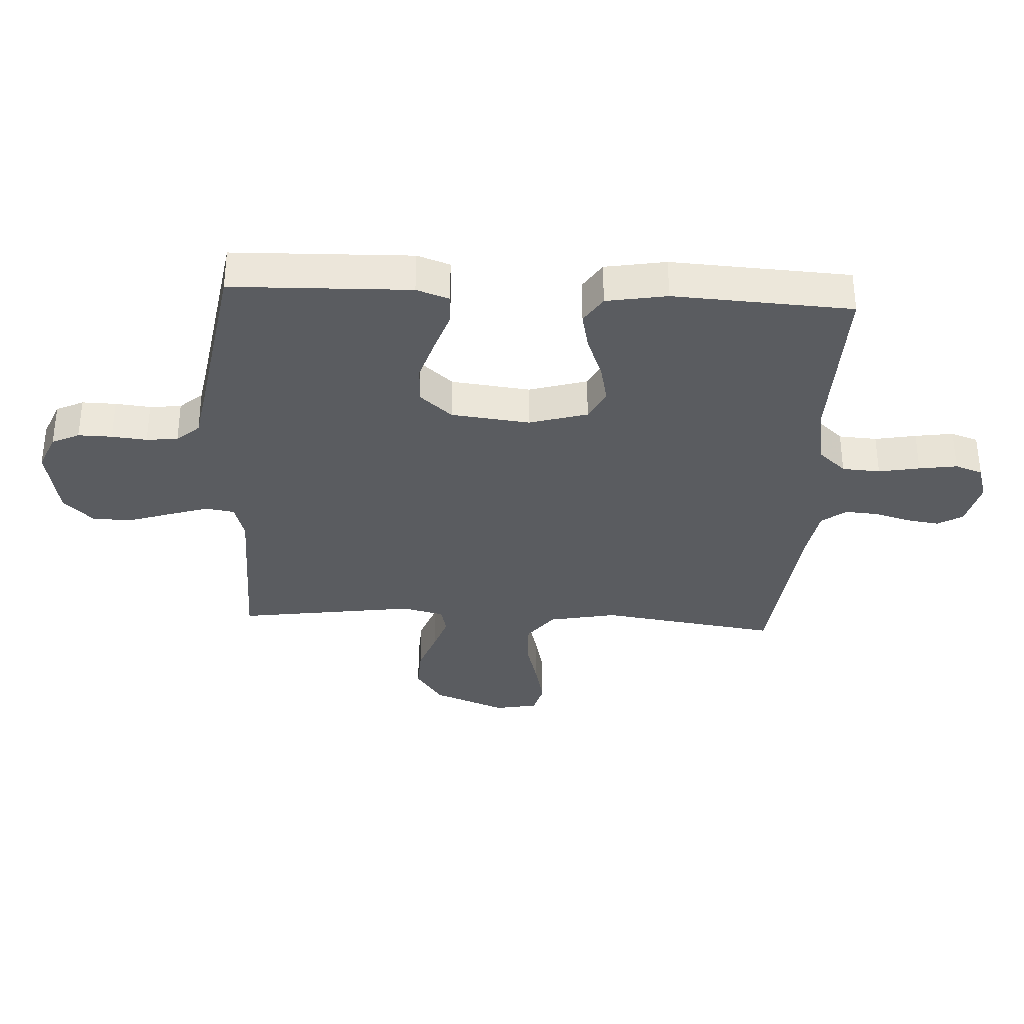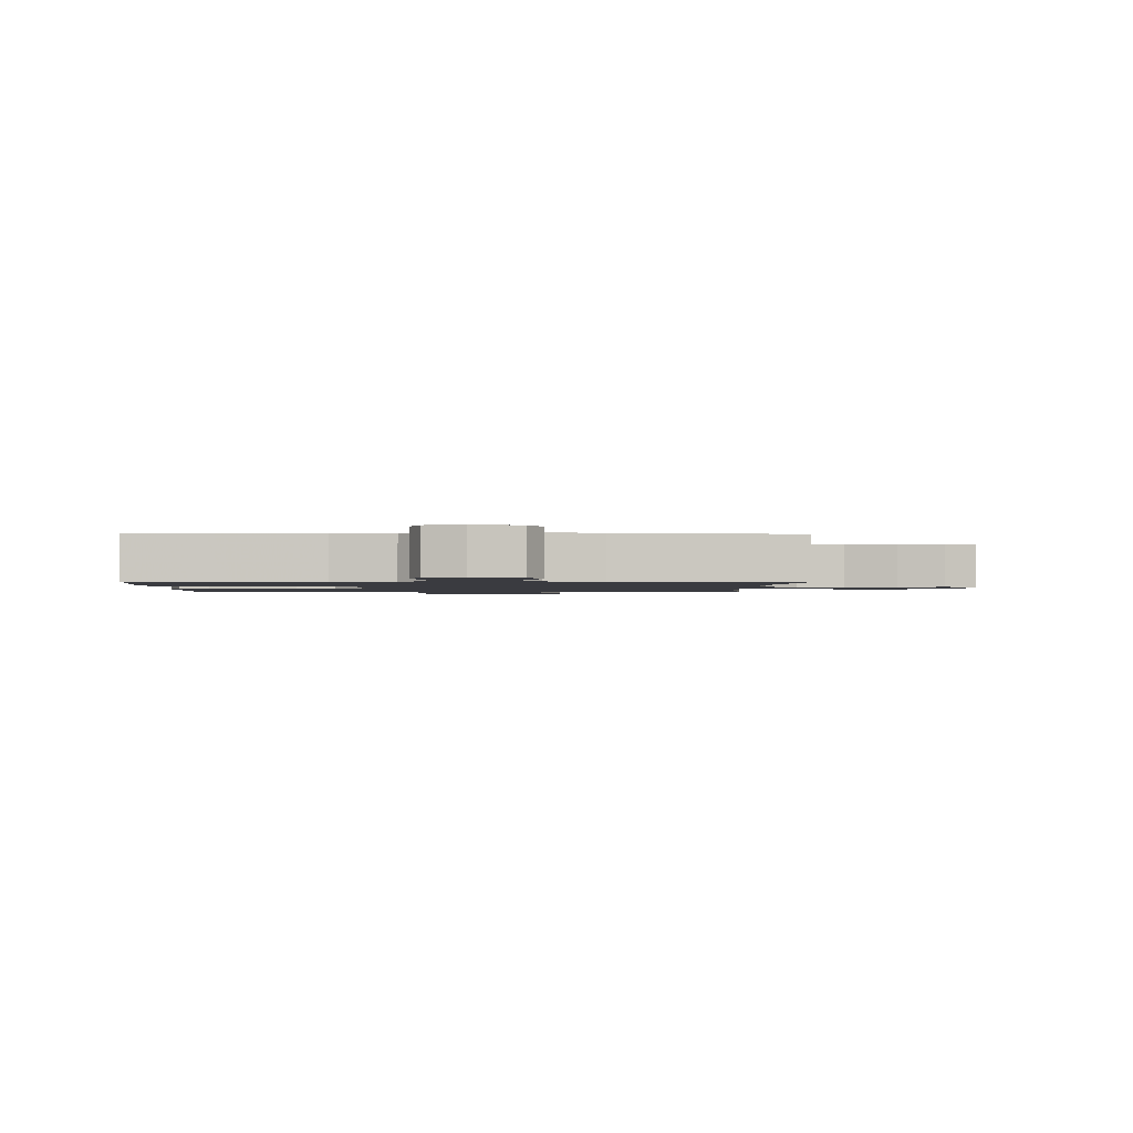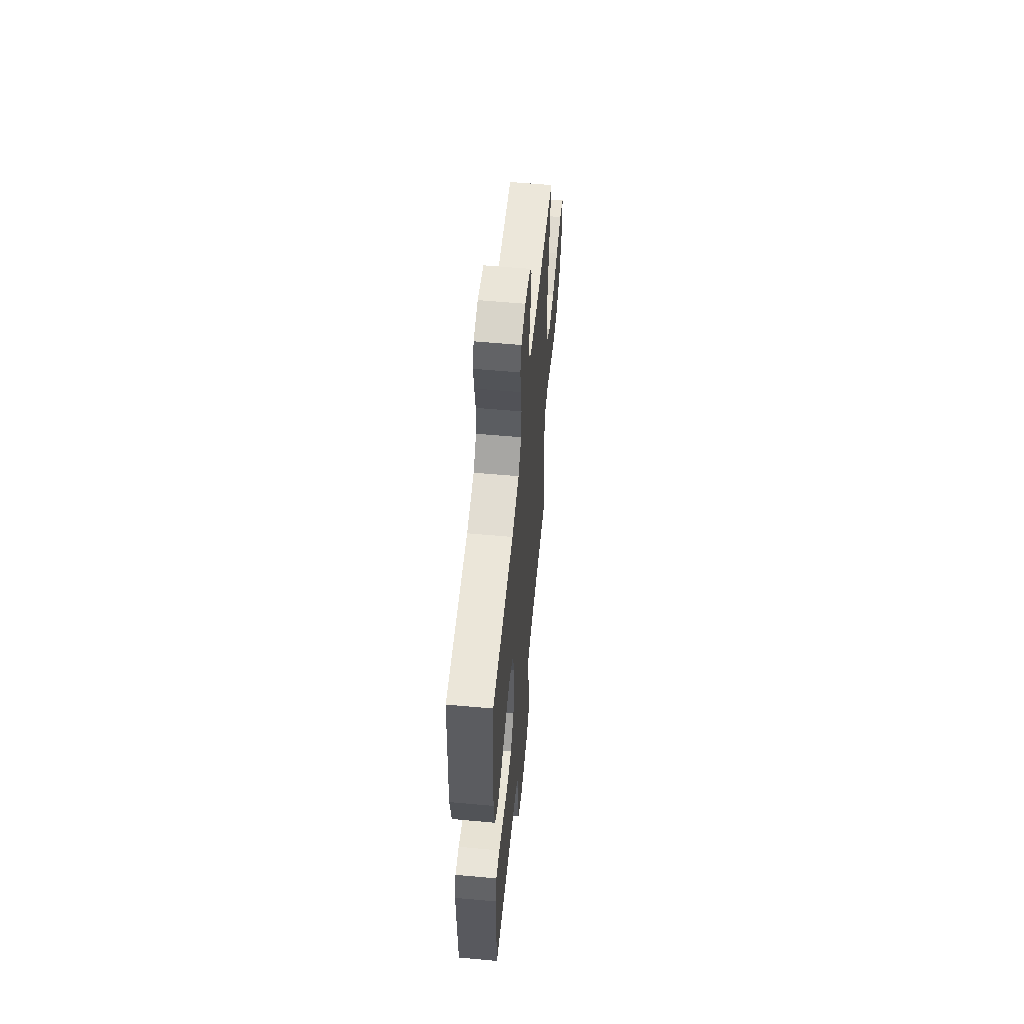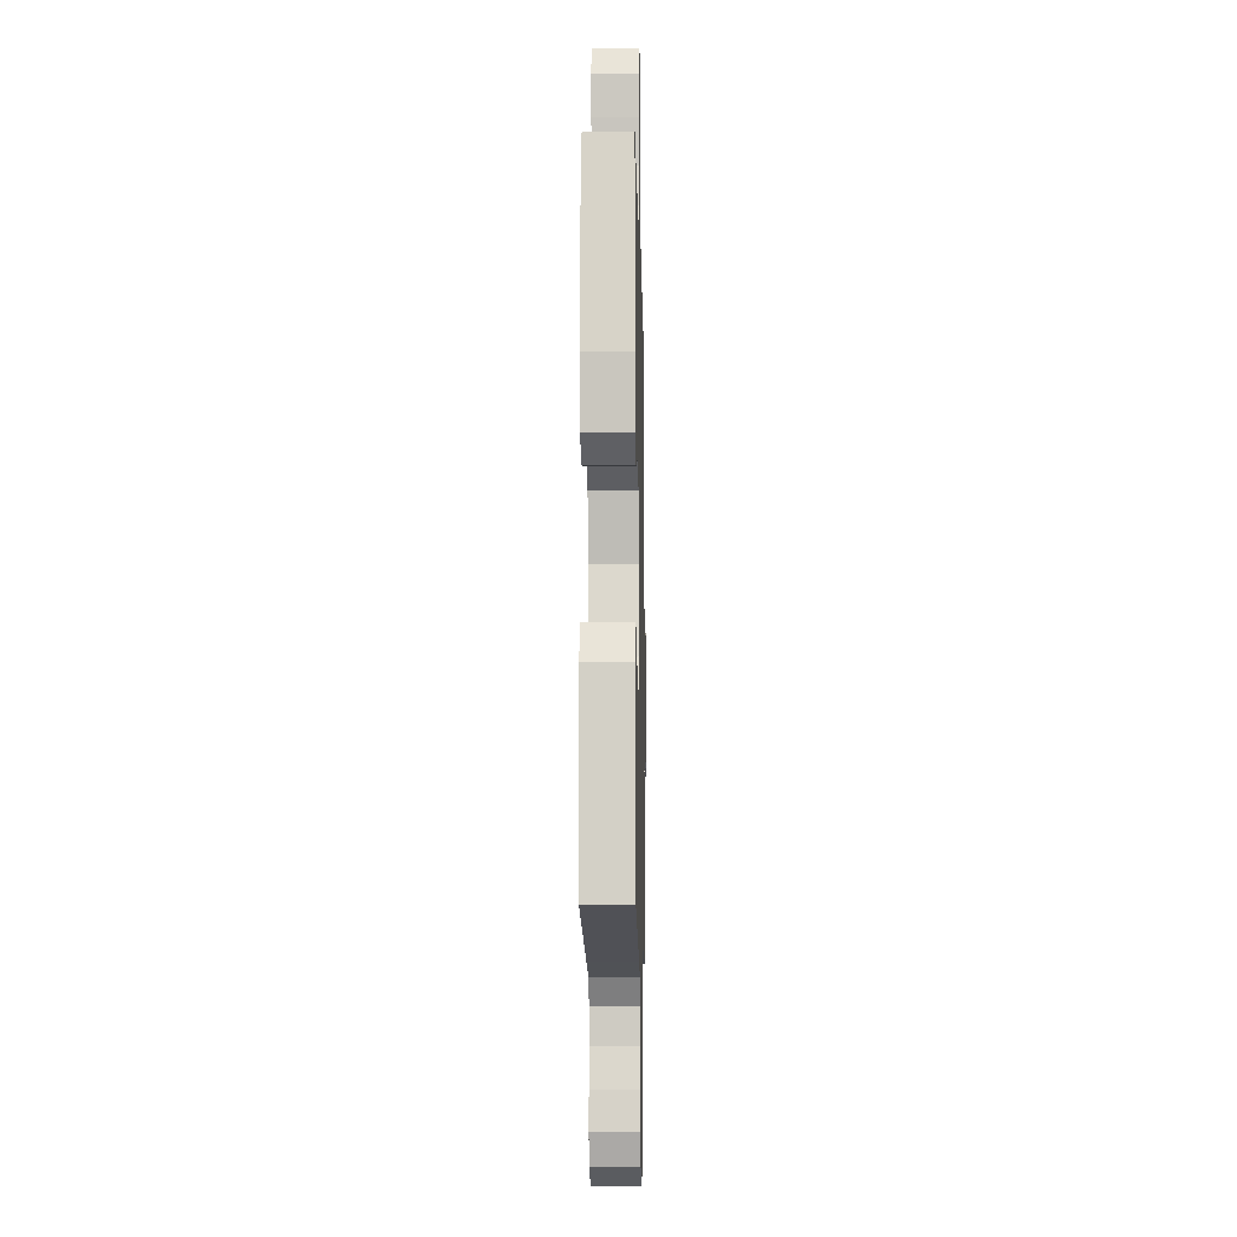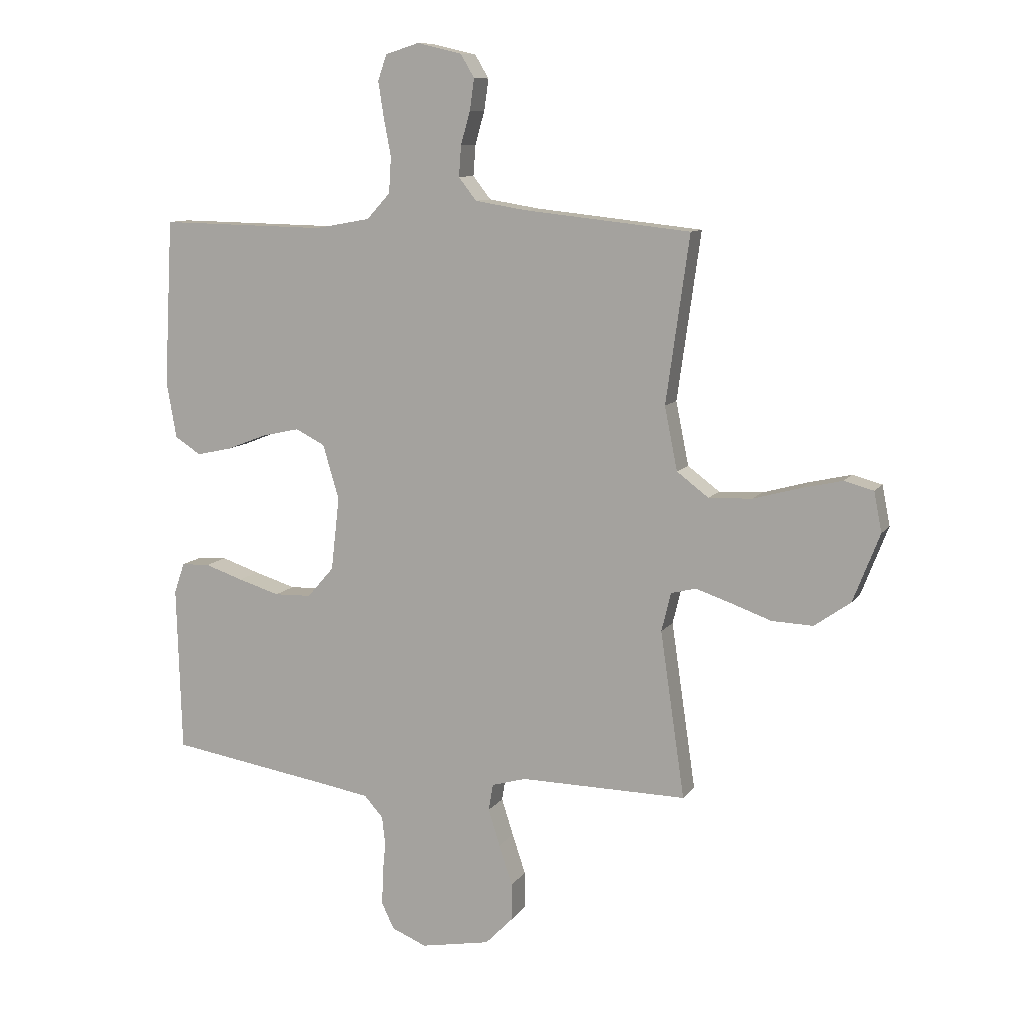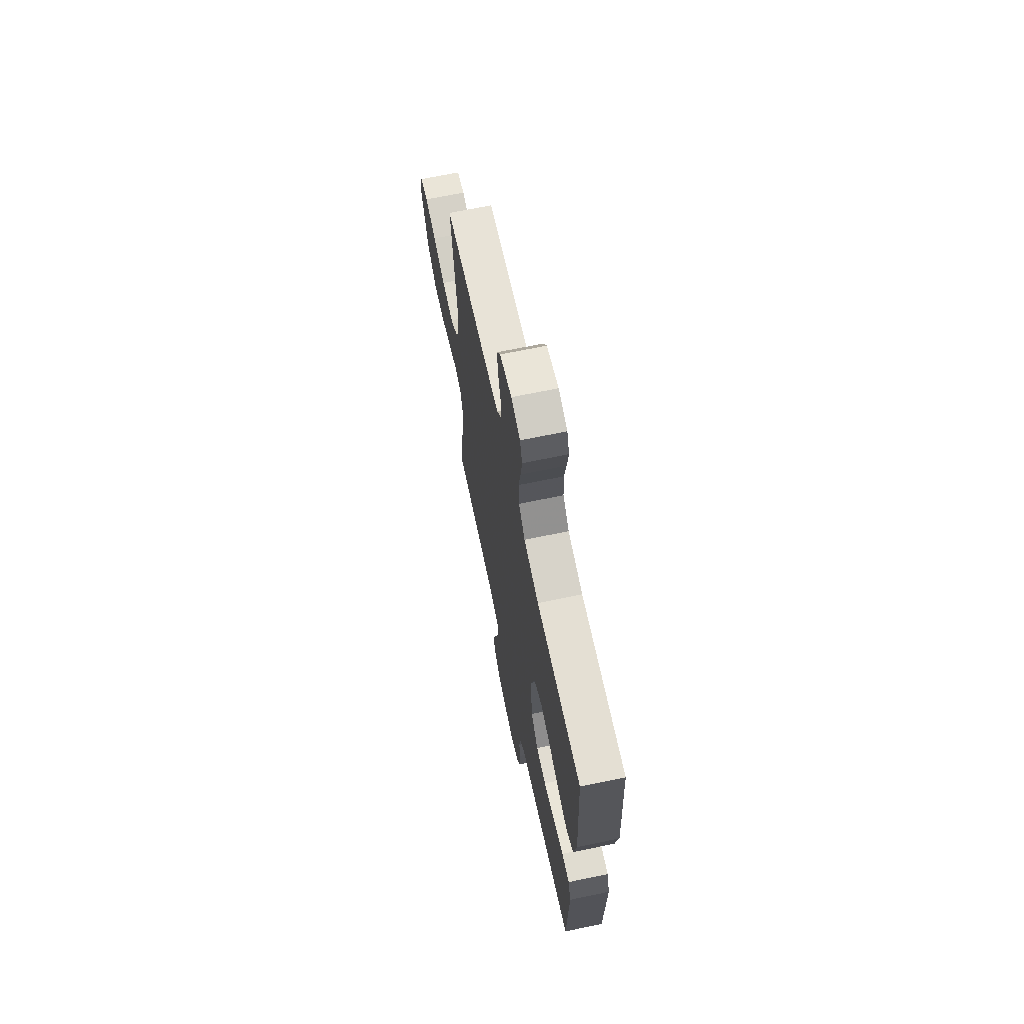
<metadata>
{"format":"obj","ext":"obj","renderer":"f3d","projection":"perspective","resolution":1024,"background":"white","views":[{"elev":-33.7,"azim":-93.2,"up":"+Y"},{"elev":-1.4,"azim":-2.1,"up":"+Y"},{"elev":57.7,"azim":-84.6,"up":"+Z"},{"elev":-11.3,"azim":-88.8,"up":"+Z"},{"elev":9.9,"azim":20.4,"up":"+Z"},{"elev":67.4,"azim":-101.8,"up":"+Z"}]}
</metadata>
<code>
v 0.5 0.07 0.5
v 0.458 0.07 0.2
v 0.481 0.07 0.086
v 0.538 0.07 0.043
v 0.616 0.07 0.046
v 0.699 0.07 0.069
v 0.774 0.07 0.086
v 0.827 0.07 0.072
v 0.841 0.07 0
v 0.793 0.07 -0.123
v 0.728 0.07 -0.169
v 0.654 0.07 -0.166
v 0.581 0.07 -0.14
v 0.518 0.07 -0.119
v 0.473 0.07 -0.13
v 0.456 0.07 -0.2
v 0.5 0.07 -0.5
v 0.2 0.07 -0.496
v 0.138 0.07 -0.514
v 0.13 0.07 -0.562
v 0.151 0.07 -0.628
v 0.175 0.07 -0.7
v 0.175 0.07 -0.767
v 0.125 0.07 -0.818
v 0 0.07 -0.841
v -0.063 0.07 -0.815
v -0.085 0.07 -0.769
v -0.084 0.07 -0.712
v -0.078 0.07 -0.653
v -0.084 0.07 -0.6
v -0.118 0.07 -0.562
v -0.2 0.07 -0.548
v -0.5 0.07 -0.5
v -0.509 0.07 -0.2
v -0.49 0.07 -0.145
v -0.439 0.07 -0.143
v -0.37 0.07 -0.166
v -0.295 0.07 -0.189
v -0.228 0.07 -0.187
v -0.18 0.07 -0.132
v -0.165 0.07 0
v -0.194 0.07 0.098
v -0.247 0.07 0.125
v -0.315 0.07 0.11
v -0.387 0.07 0.082
v -0.451 0.07 0.068
v -0.498 0.07 0.098
v -0.516 0.07 0.2
v -0.5 0.07 0.5
v -0.2 0.07 0.494
v -0.1 0.07 0.512
v -0.058 0.07 0.558
v -0.054 0.07 0.622
v -0.067 0.07 0.691
v -0.077 0.07 0.755
v -0.061 0.07 0.801
v 0 0.07 0.82
v 0.08 0.07 0.801
v 0.105 0.07 0.759
v 0.097 0.07 0.703
v 0.08 0.07 0.643
v 0.076 0.07 0.588
v 0.108 0.07 0.547
v 0.2 0.07 0.532
v 0.5 0 0.5
v 0.458 0 0.2
v 0.481 0 0.086
v 0.538 0 0.043
v 0.616 0 0.046
v 0.699 0 0.069
v 0.774 0 0.086
v 0.827 0 0.072
v 0.841 0 0
v 0.793 0 -0.123
v 0.728 0 -0.169
v 0.654 0 -0.166
v 0.581 0 -0.14
v 0.518 0 -0.119
v 0.473 0 -0.13
v 0.456 0 -0.2
v 0.5 0 -0.5
v 0.2 0 -0.496
v 0.138 0 -0.514
v 0.13 0 -0.562
v 0.151 0 -0.628
v 0.175 0 -0.7
v 0.175 0 -0.767
v 0.125 0 -0.818
v 0 0 -0.841
v -0.063 0 -0.815
v -0.085 0 -0.769
v -0.084 0 -0.712
v -0.078 0 -0.653
v -0.084 0 -0.6
v -0.118 0 -0.562
v -0.2 0 -0.548
v -0.5 0 -0.5
v -0.509 0 -0.2
v -0.49 0 -0.145
v -0.439 0 -0.143
v -0.37 0 -0.166
v -0.295 0 -0.189
v -0.228 0 -0.187
v -0.18 0 -0.132
v -0.165 0 0
v -0.194 0 0.098
v -0.247 0 0.125
v -0.315 0 0.11
v -0.387 0 0.082
v -0.451 0 0.068
v -0.498 0 0.098
v -0.516 0 0.2
v -0.5 0 0.5
v -0.2 0 0.494
v -0.1 0 0.512
v -0.058 0 0.558
v -0.054 0 0.622
v -0.067 0 0.691
v -0.077 0 0.755
v -0.061 0 0.801
v 0 0 0.82
v 0.08 0 0.801
v 0.105 0 0.759
v 0.097 0 0.703
v 0.08 0 0.643
v 0.076 0 0.588
v 0.108 0 0.547
v 0.2 0 0.532
f 59 60 61
f 58 59 61
f 57 58 61
f 56 57 61
f 55 56 61
f 54 55 61
f 53 54 61
f 52 53 61 62
f 51 52 62 63
f 48 49 50
f 47 48 50
f 46 47 50
f 45 46 50
f 44 45 50
f 51 63 64
f 50 51 64
f 44 50 64
f 43 44 64
f 35 36 37
f 34 35 37
f 33 34 37
f 32 33 37
f 31 32 37 38
f 30 31 38 39
f 27 28 29
f 26 27 29
f 25 26 29
f 24 25 29
f 23 24 29
f 22 23 29
f 21 22 29
f 20 21 29 30
f 30 39 40
f 20 30 40
f 19 20 40
f 16 17 18
f 19 40 41
f 18 19 41
f 16 18 41
f 15 16 41
f 11 12 13
f 10 11 13
f 9 10 13
f 8 9 13
f 7 8 13
f 6 7 13
f 5 6 13
f 4 5 13 14
f 64 1 2
f 43 64 2
f 42 43 2
f 15 41 42
f 14 15 42
f 4 14 42
f 3 4 42
f 2 3 42
f 125 124 123
f 125 123 122
f 125 122 121
f 125 121 120
f 125 120 119
f 125 119 118
f 125 118 117
f 126 125 117 116
f 127 126 116 115
f 114 113 112
f 114 112 111
f 114 111 110
f 114 110 109
f 114 109 108
f 128 127 115
f 128 115 114
f 128 114 108
f 128 108 107
f 101 100 99
f 101 99 98
f 101 98 97
f 101 97 96
f 102 101 96 95
f 103 102 95 94
f 93 92 91
f 93 91 90
f 93 90 89
f 93 89 88
f 93 88 87
f 93 87 86
f 93 86 85
f 94 93 85 84
f 104 103 94
f 104 94 84
f 104 84 83
f 82 81 80
f 105 104 83
f 105 83 82
f 105 82 80
f 105 80 79
f 77 76 75
f 77 75 74
f 77 74 73
f 77 73 72
f 77 72 71
f 77 71 70
f 77 70 69
f 78 77 69 68
f 66 65 128
f 66 128 107
f 66 107 106
f 106 105 79
f 106 79 78
f 106 78 68
f 106 68 67
f 106 67 66
f 1 65 66 2
f 2 66 67 3
f 3 67 68 4
f 4 68 69 5
f 5 69 70 6
f 6 70 71 7
f 7 71 72 8
f 8 72 73 9
f 9 73 74 10
f 10 74 75 11
f 11 75 76 12
f 12 76 77 13
f 13 77 78 14
f 14 78 79 15
f 15 79 80 16
f 16 80 81 17
f 17 81 82 18
f 18 82 83 19
f 19 83 84 20
f 20 84 85 21
f 21 85 86 22
f 22 86 87 23
f 23 87 88 24
f 24 88 89 25
f 25 89 90 26
f 26 90 91 27
f 27 91 92 28
f 28 92 93 29
f 29 93 94 30
f 30 94 95 31
f 31 95 96 32
f 32 96 97 33
f 33 97 98 34
f 34 98 99 35
f 35 99 100 36
f 36 100 101 37
f 37 101 102 38
f 38 102 103 39
f 39 103 104 40
f 40 104 105 41
f 41 105 106 42
f 42 106 107 43
f 43 107 108 44
f 44 108 109 45
f 45 109 110 46
f 46 110 111 47
f 47 111 112 48
f 48 112 113 49
f 49 113 114 50
f 50 114 115 51
f 51 115 116 52
f 52 116 117 53
f 53 117 118 54
f 54 118 119 55
f 55 119 120 56
f 56 120 121 57
f 57 121 122 58
f 58 122 123 59
f 59 123 124 60
f 60 124 125 61
f 61 125 126 62
f 62 126 127 63
f 63 127 128 64
f 64 128 65 1

</code>
